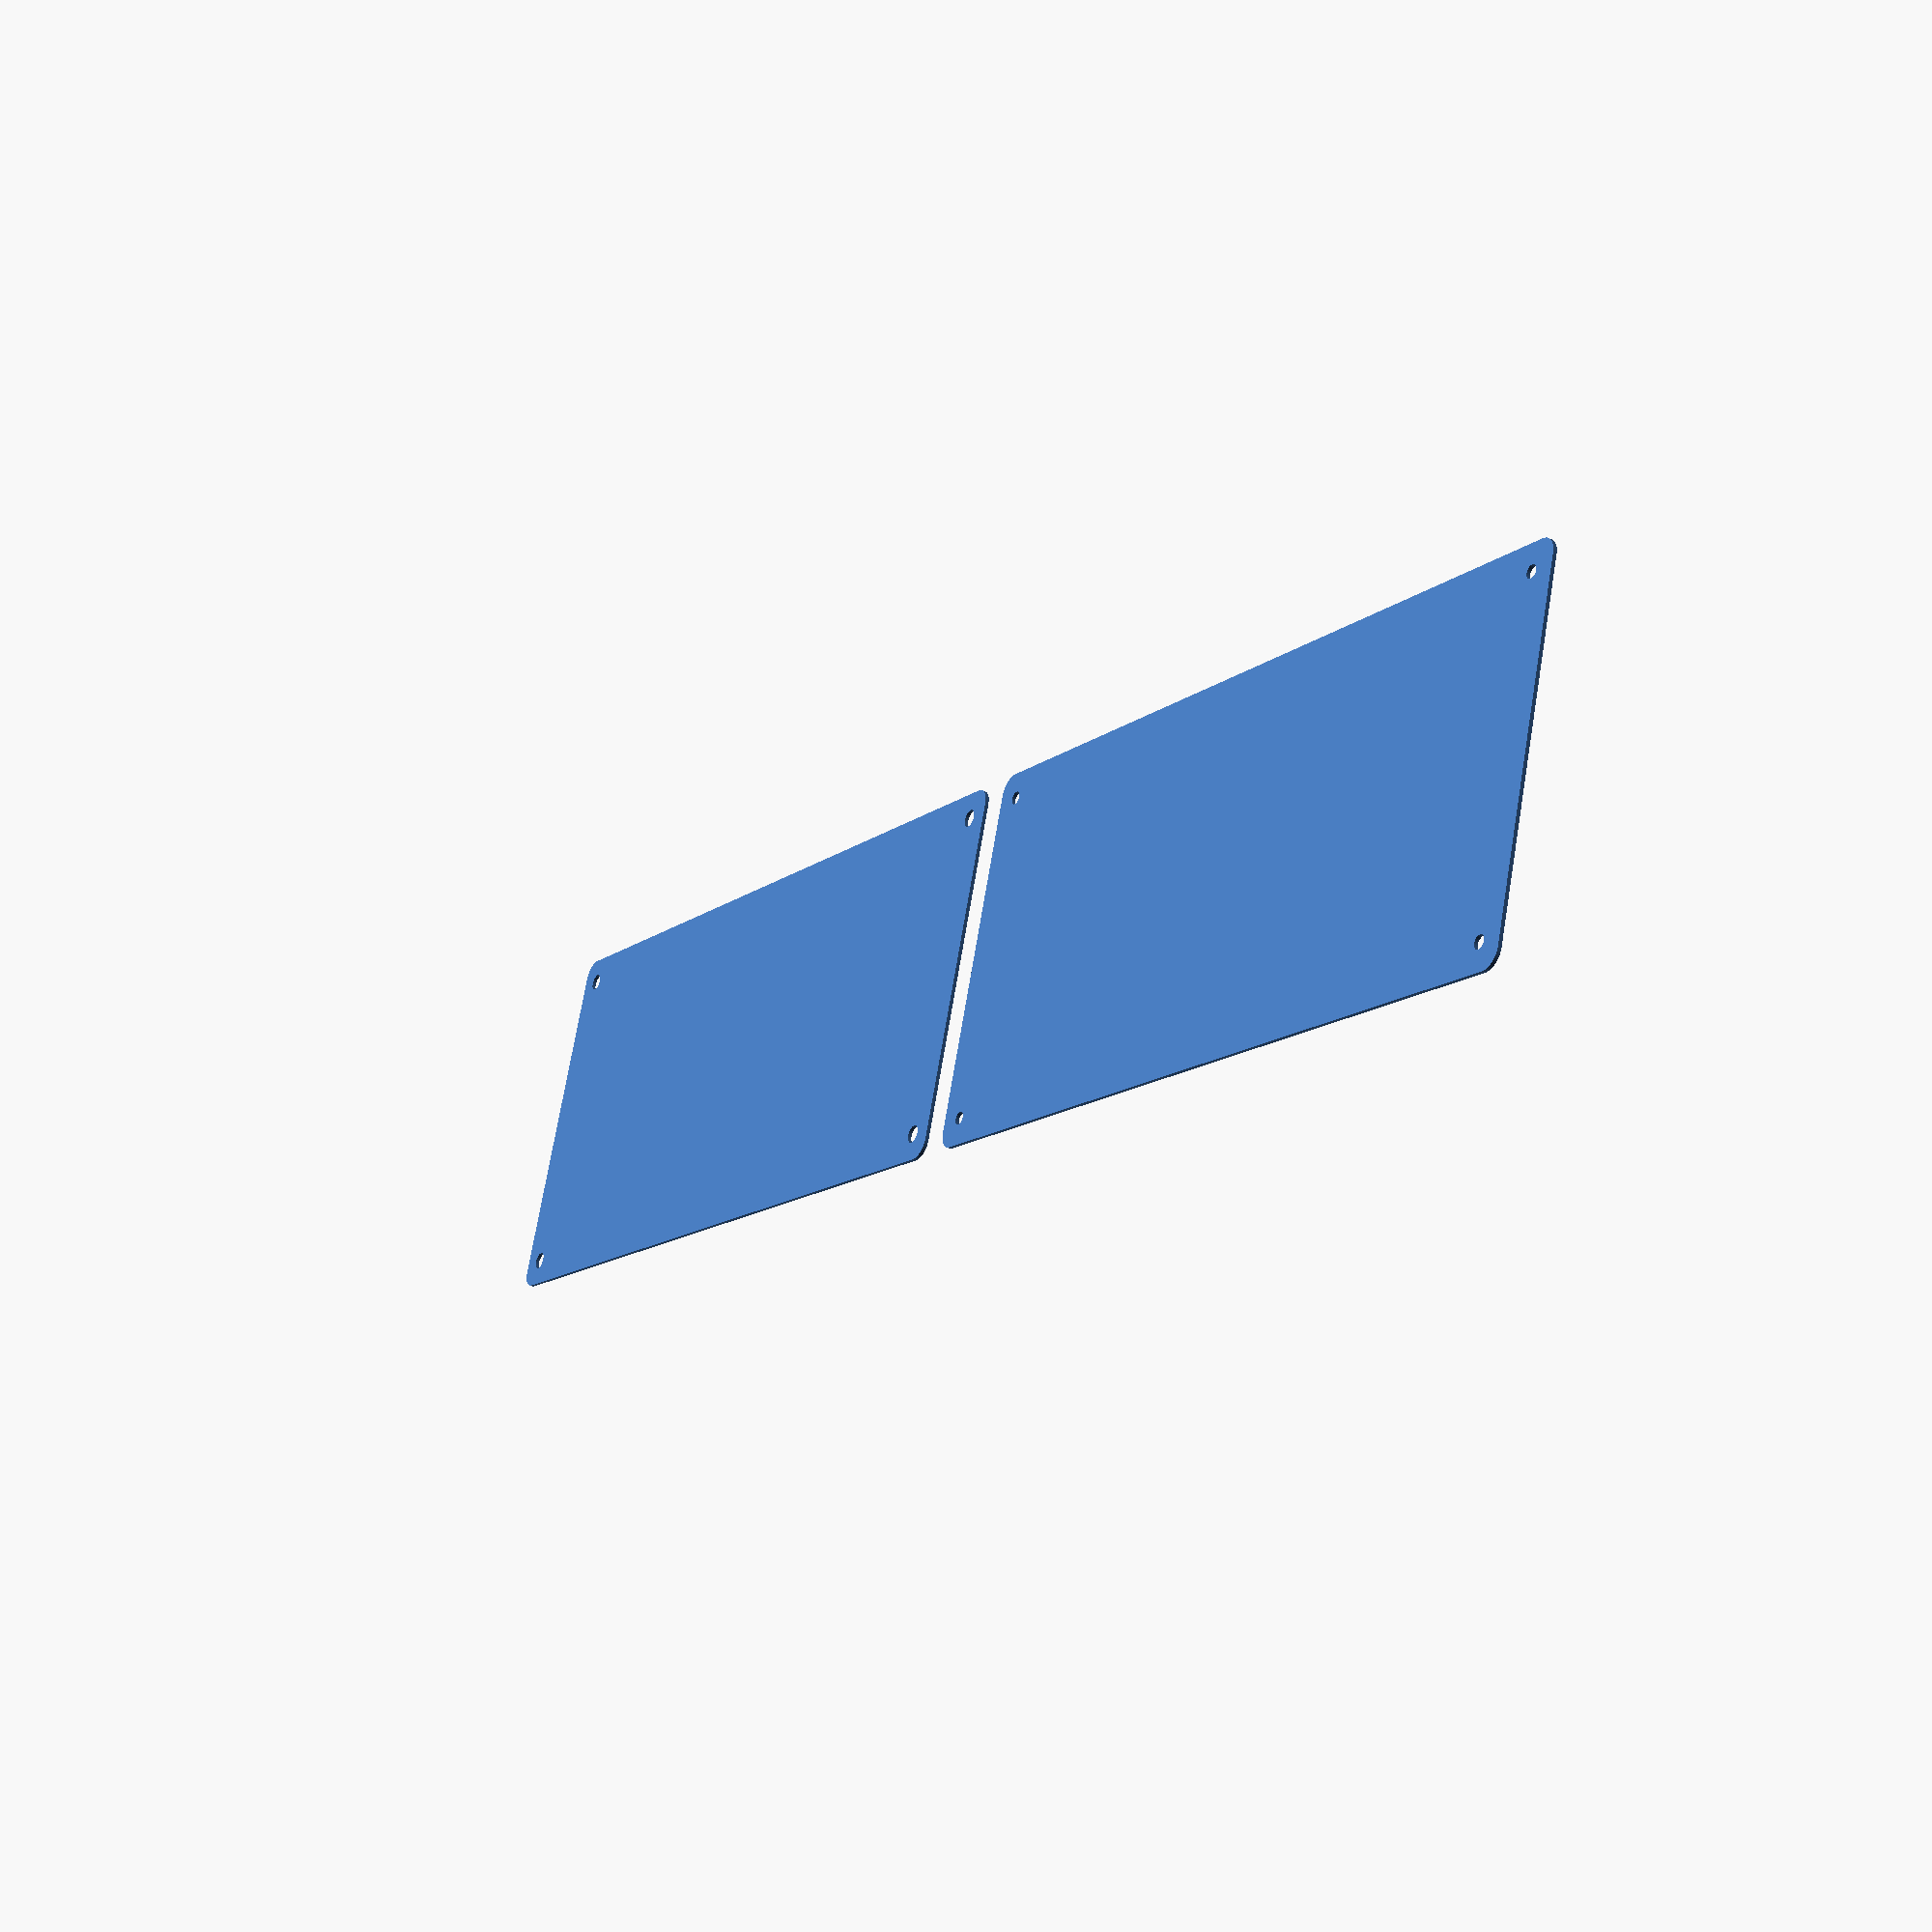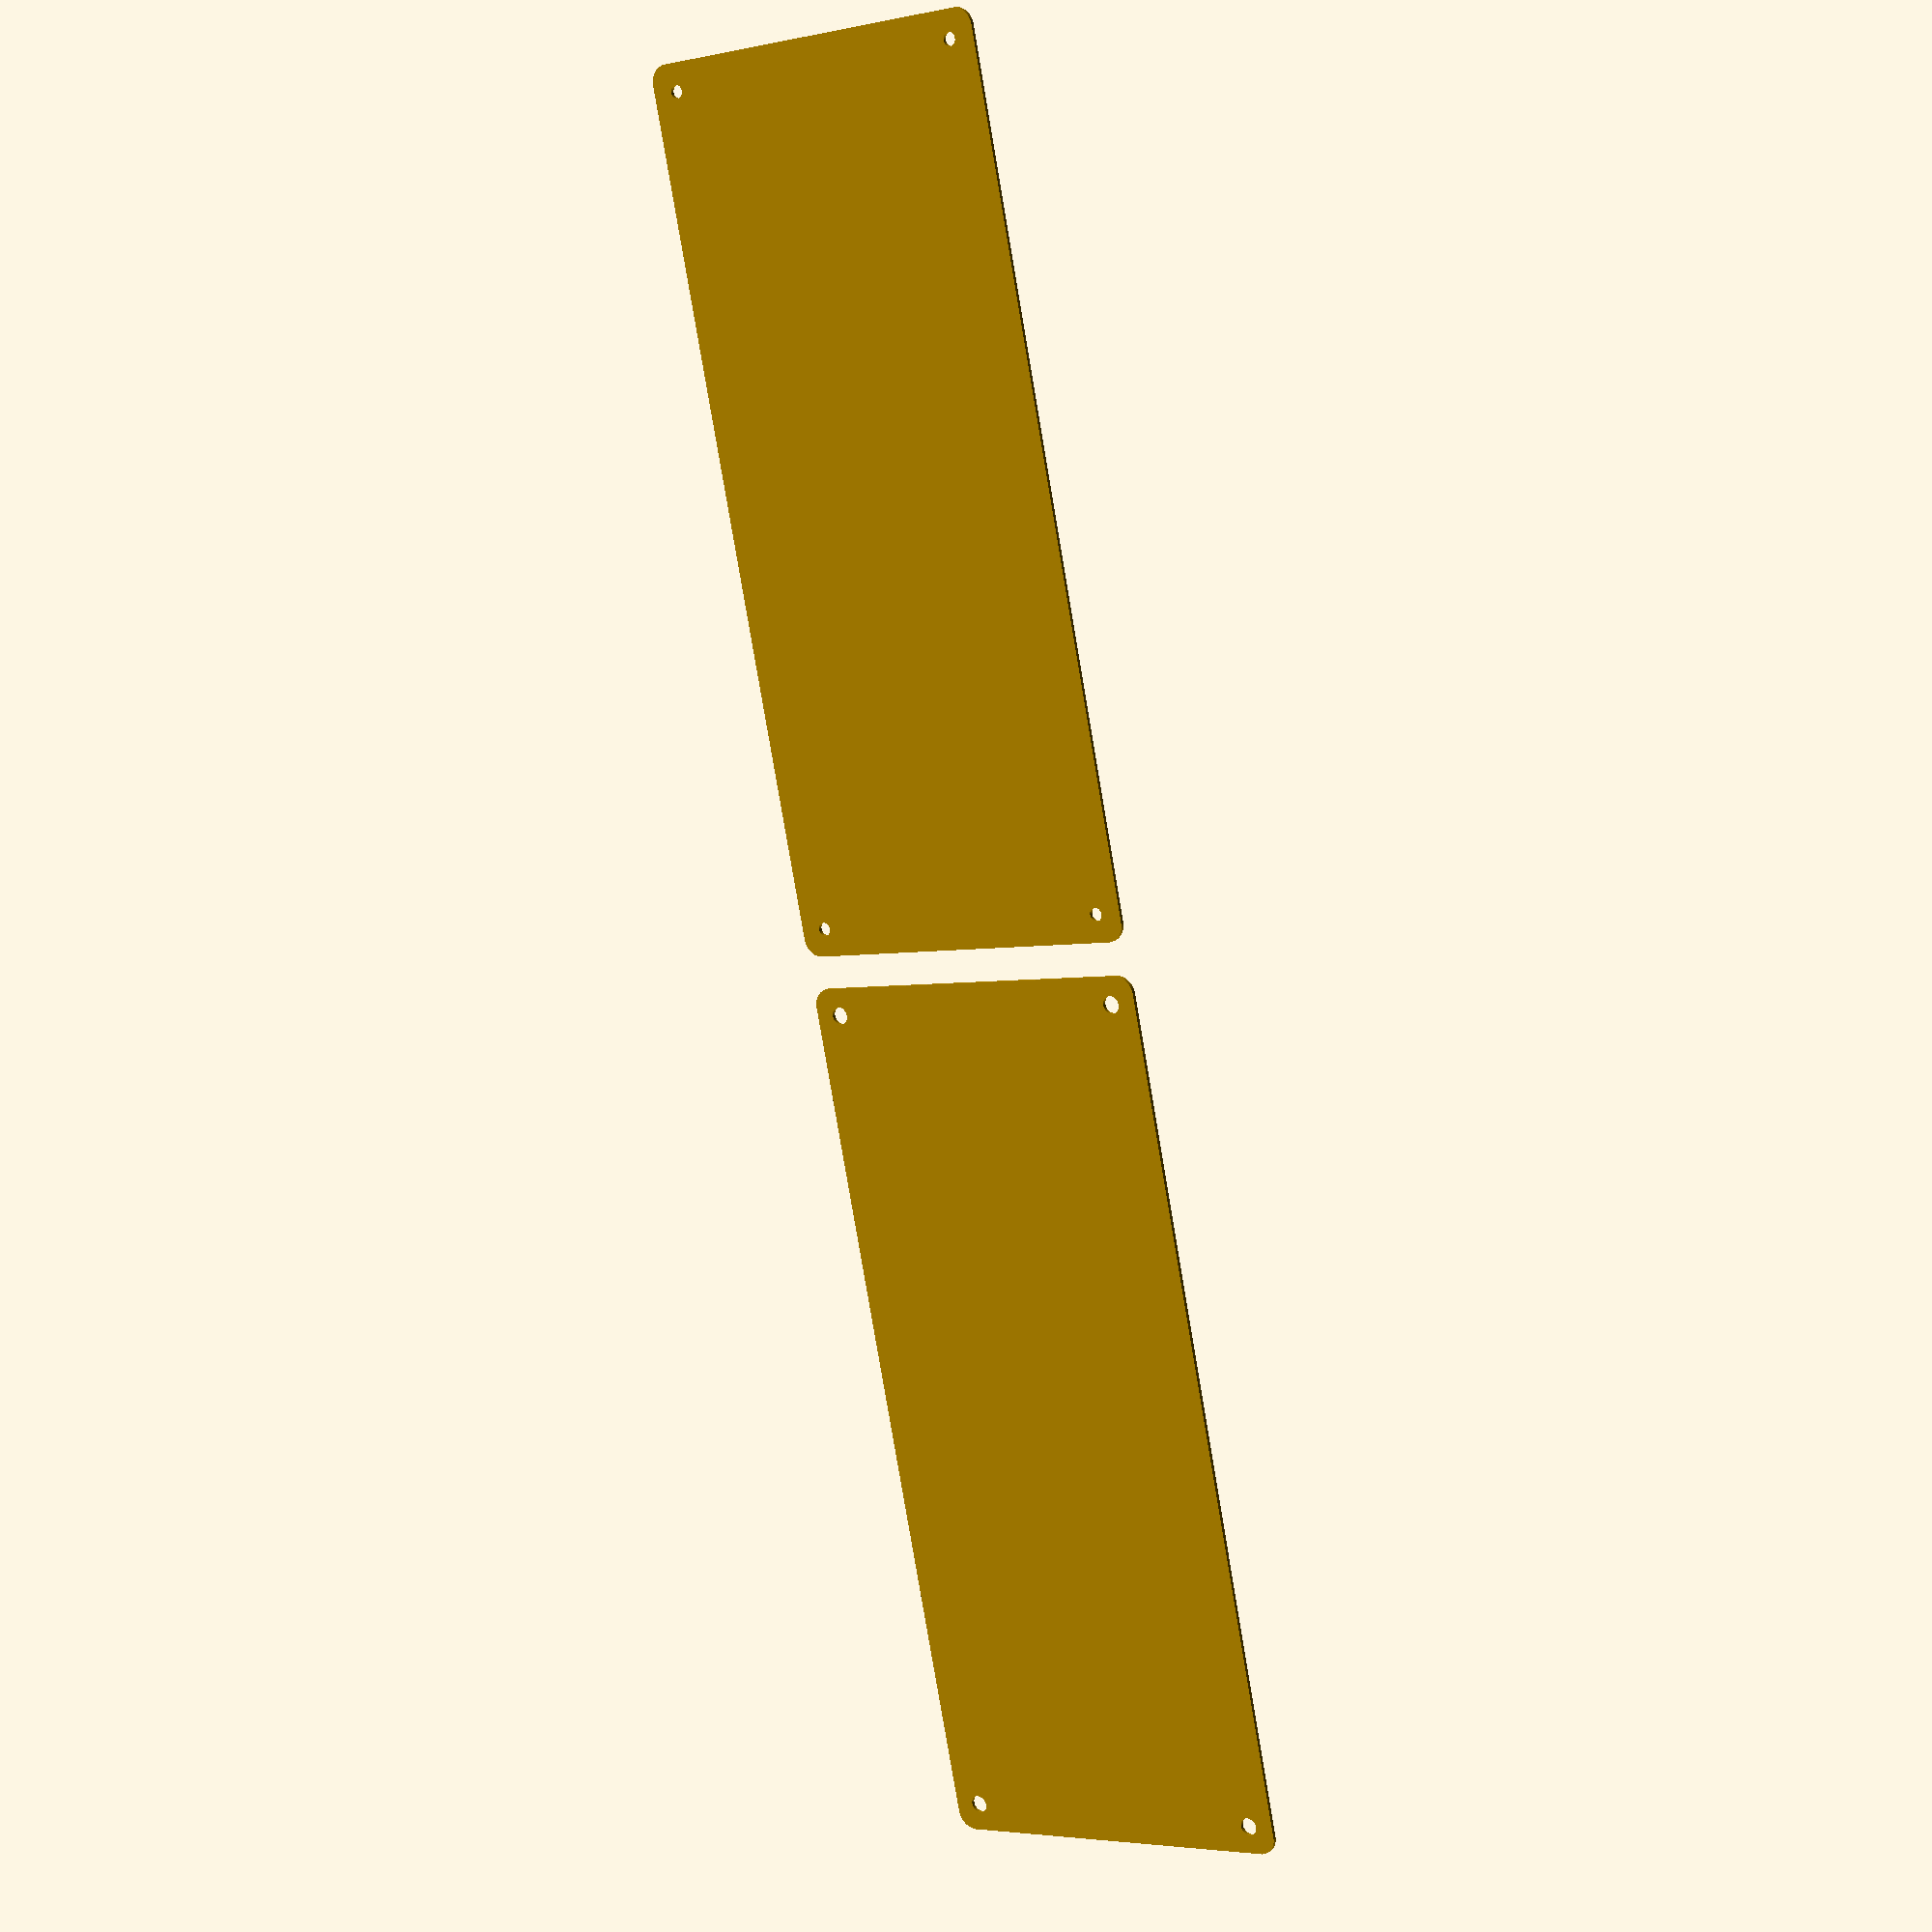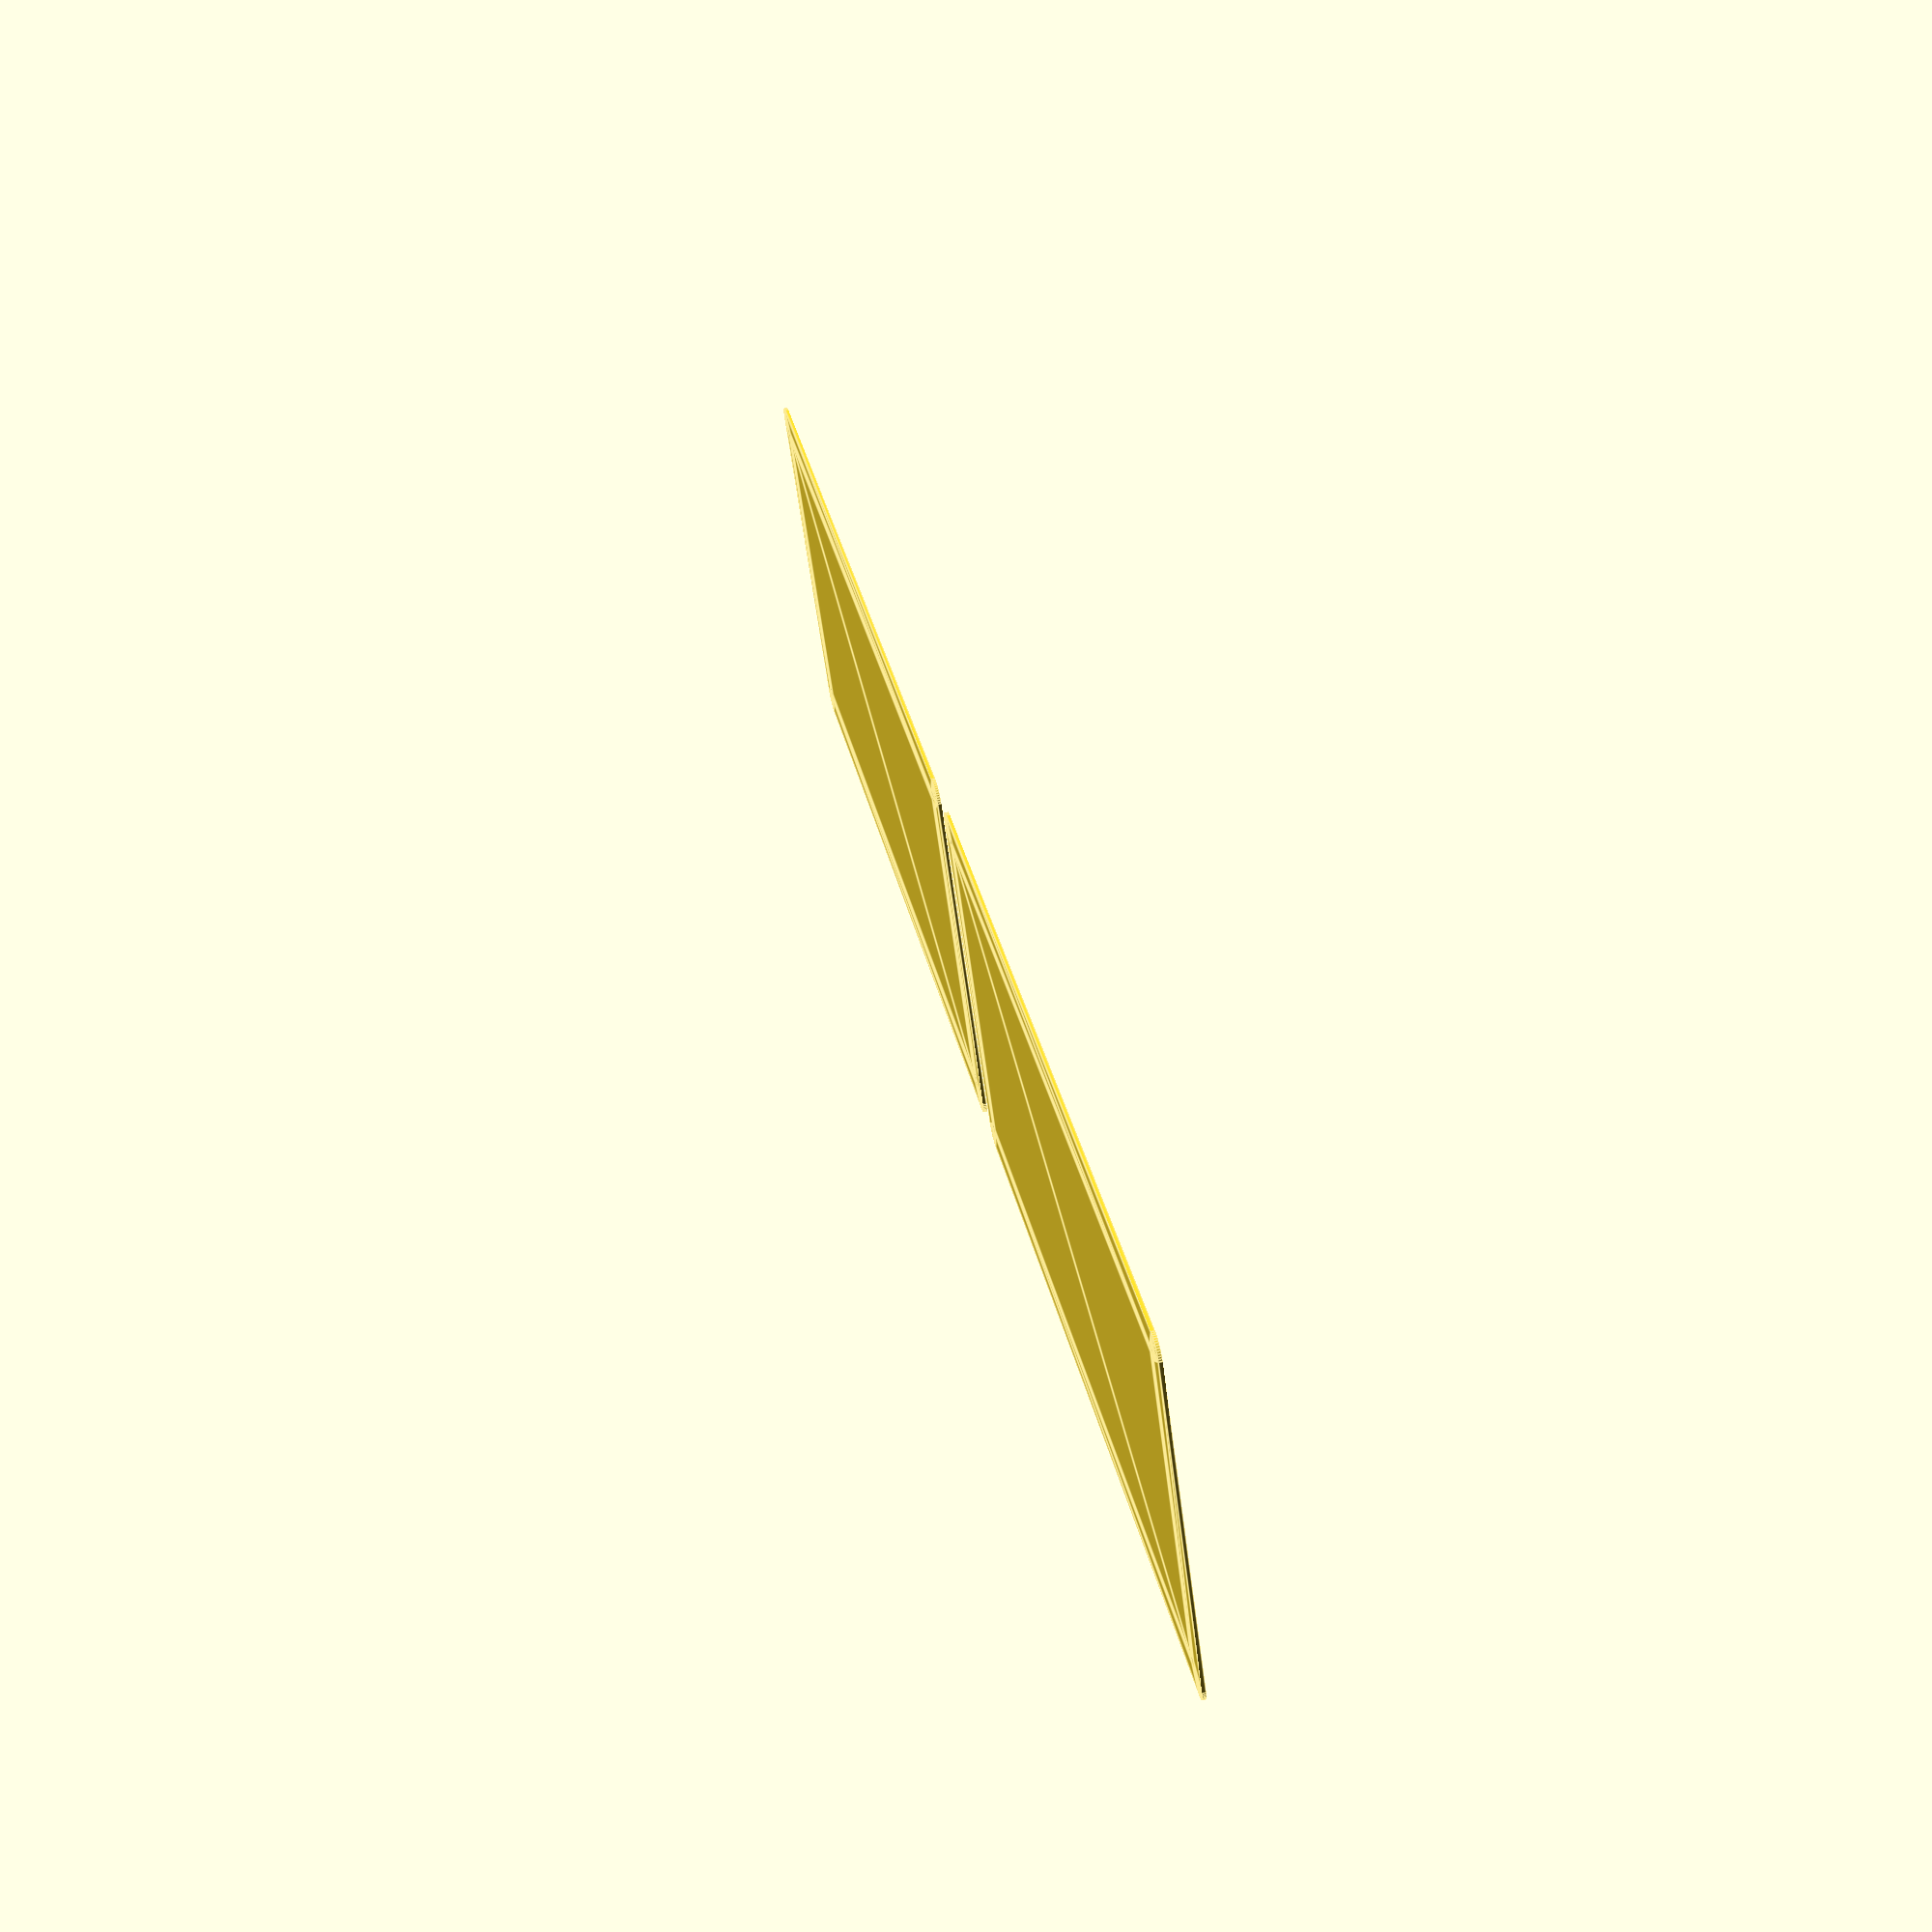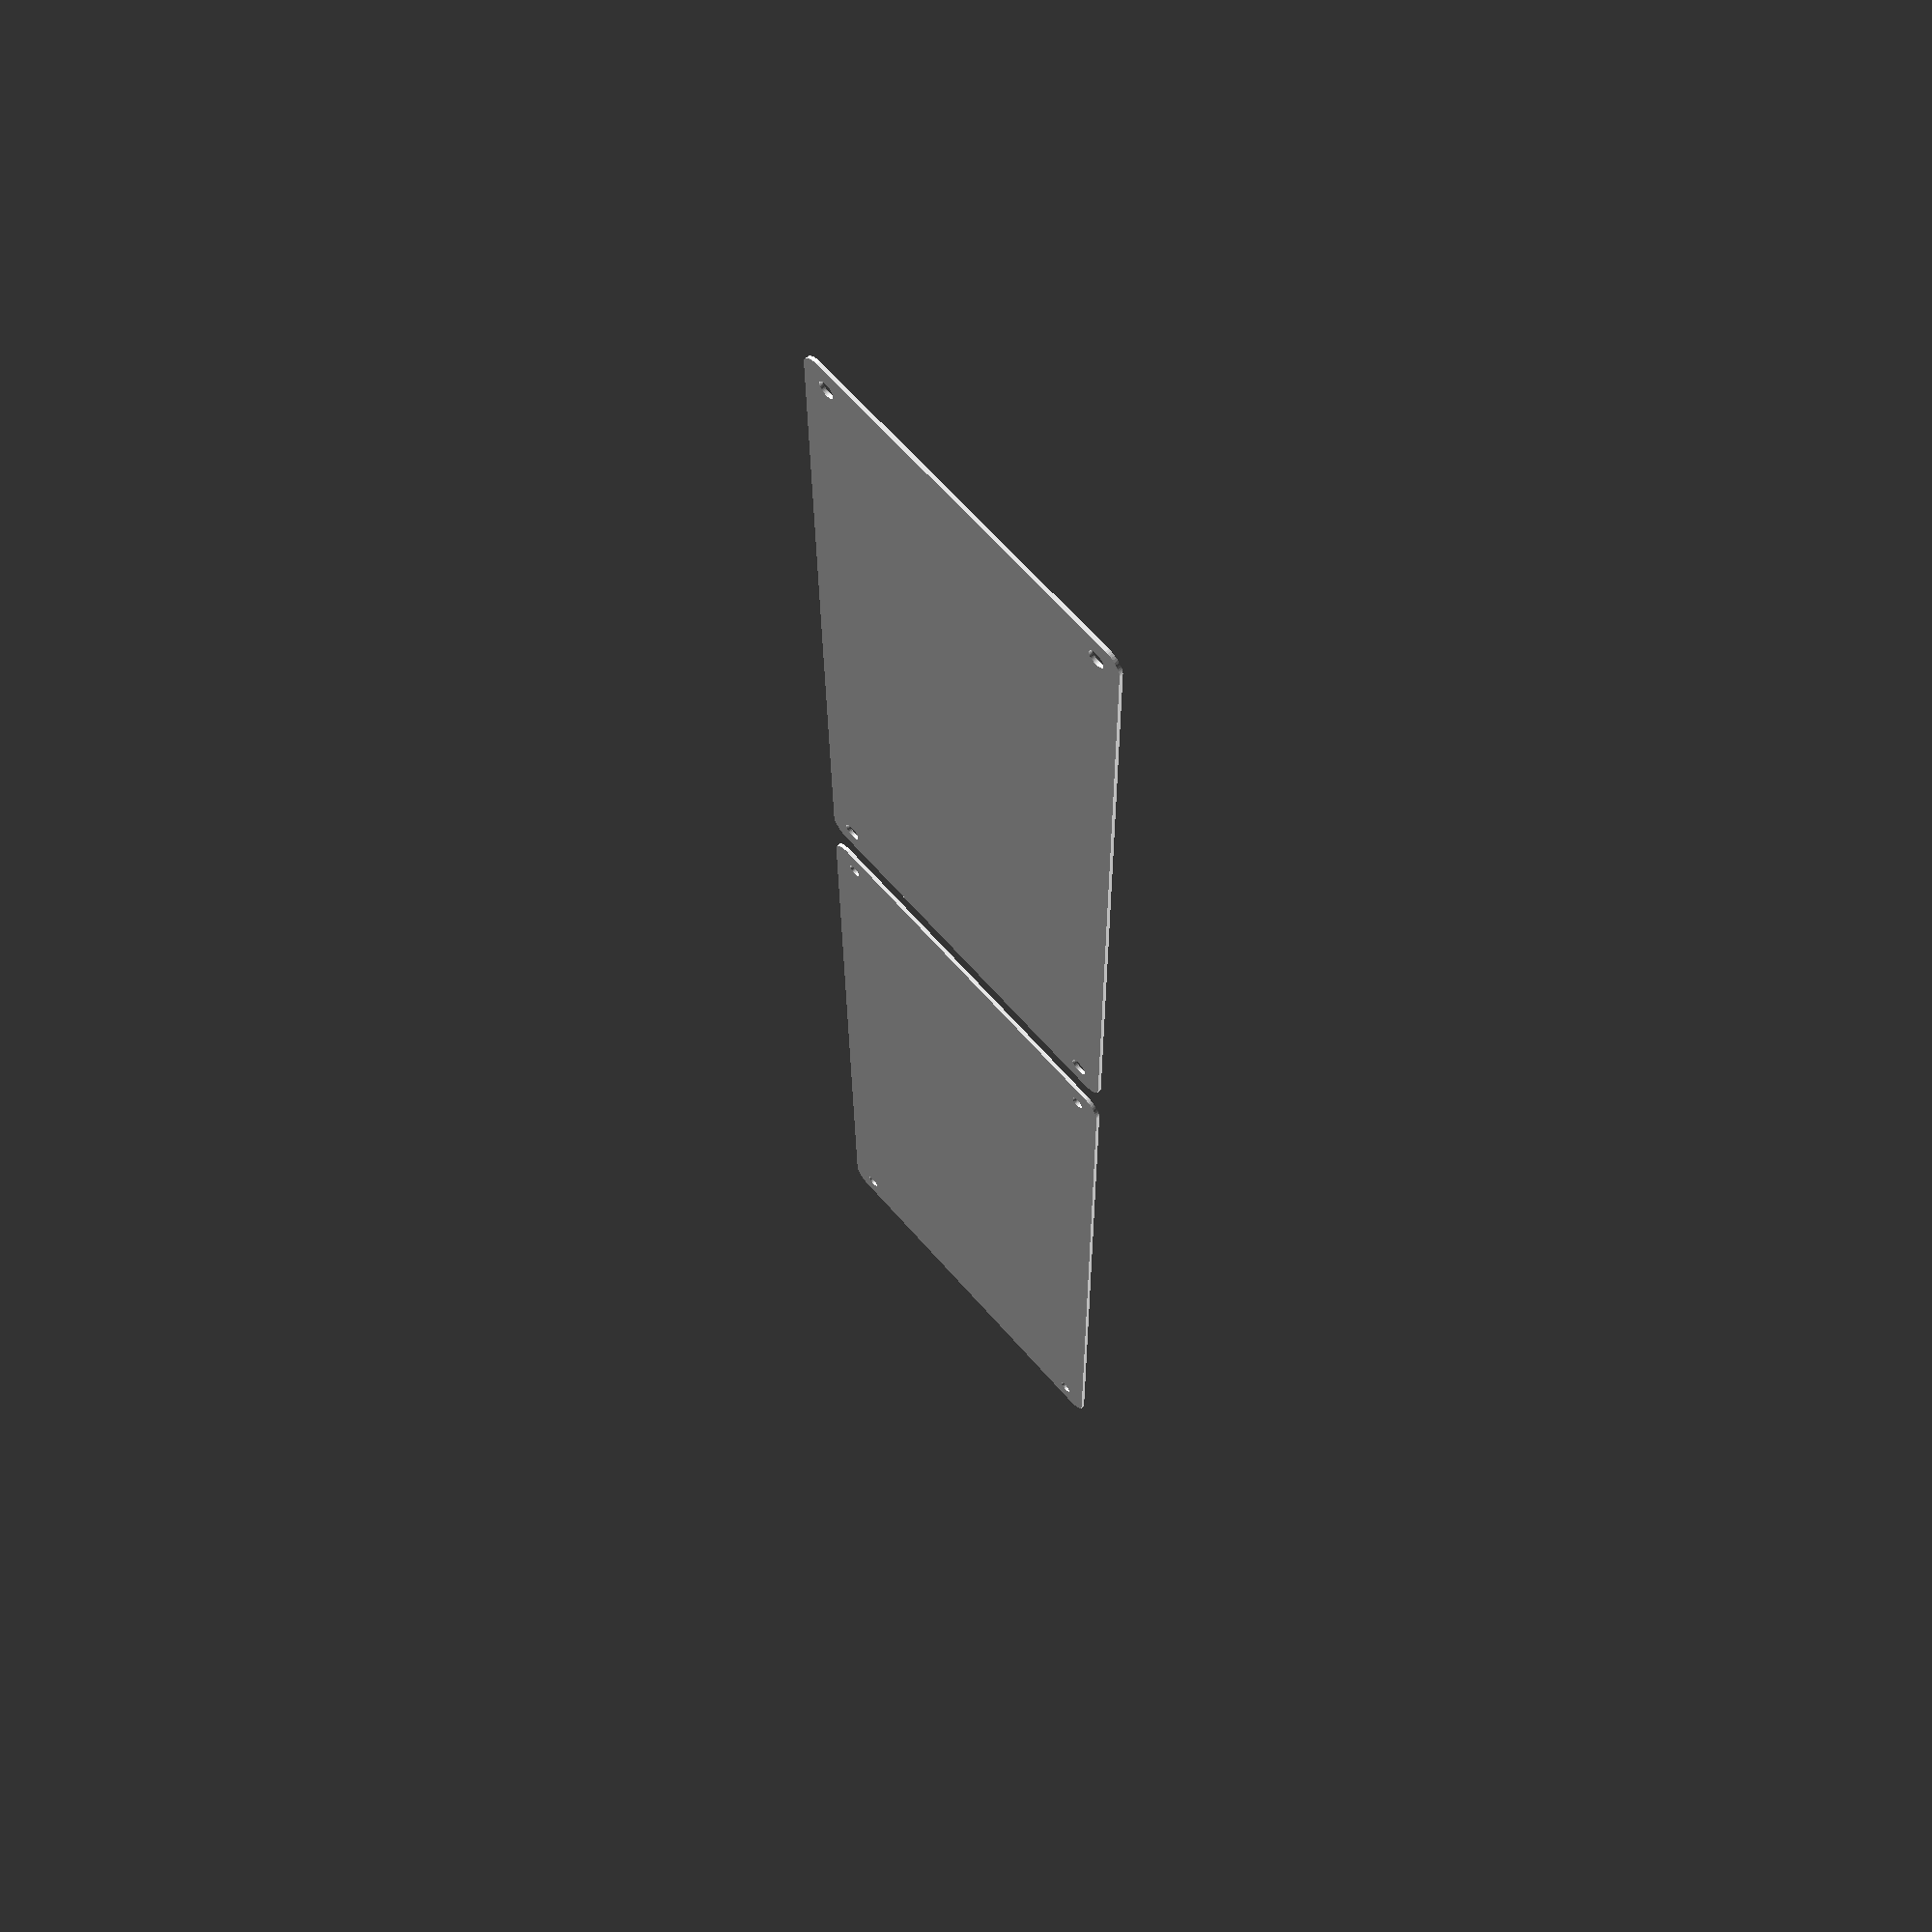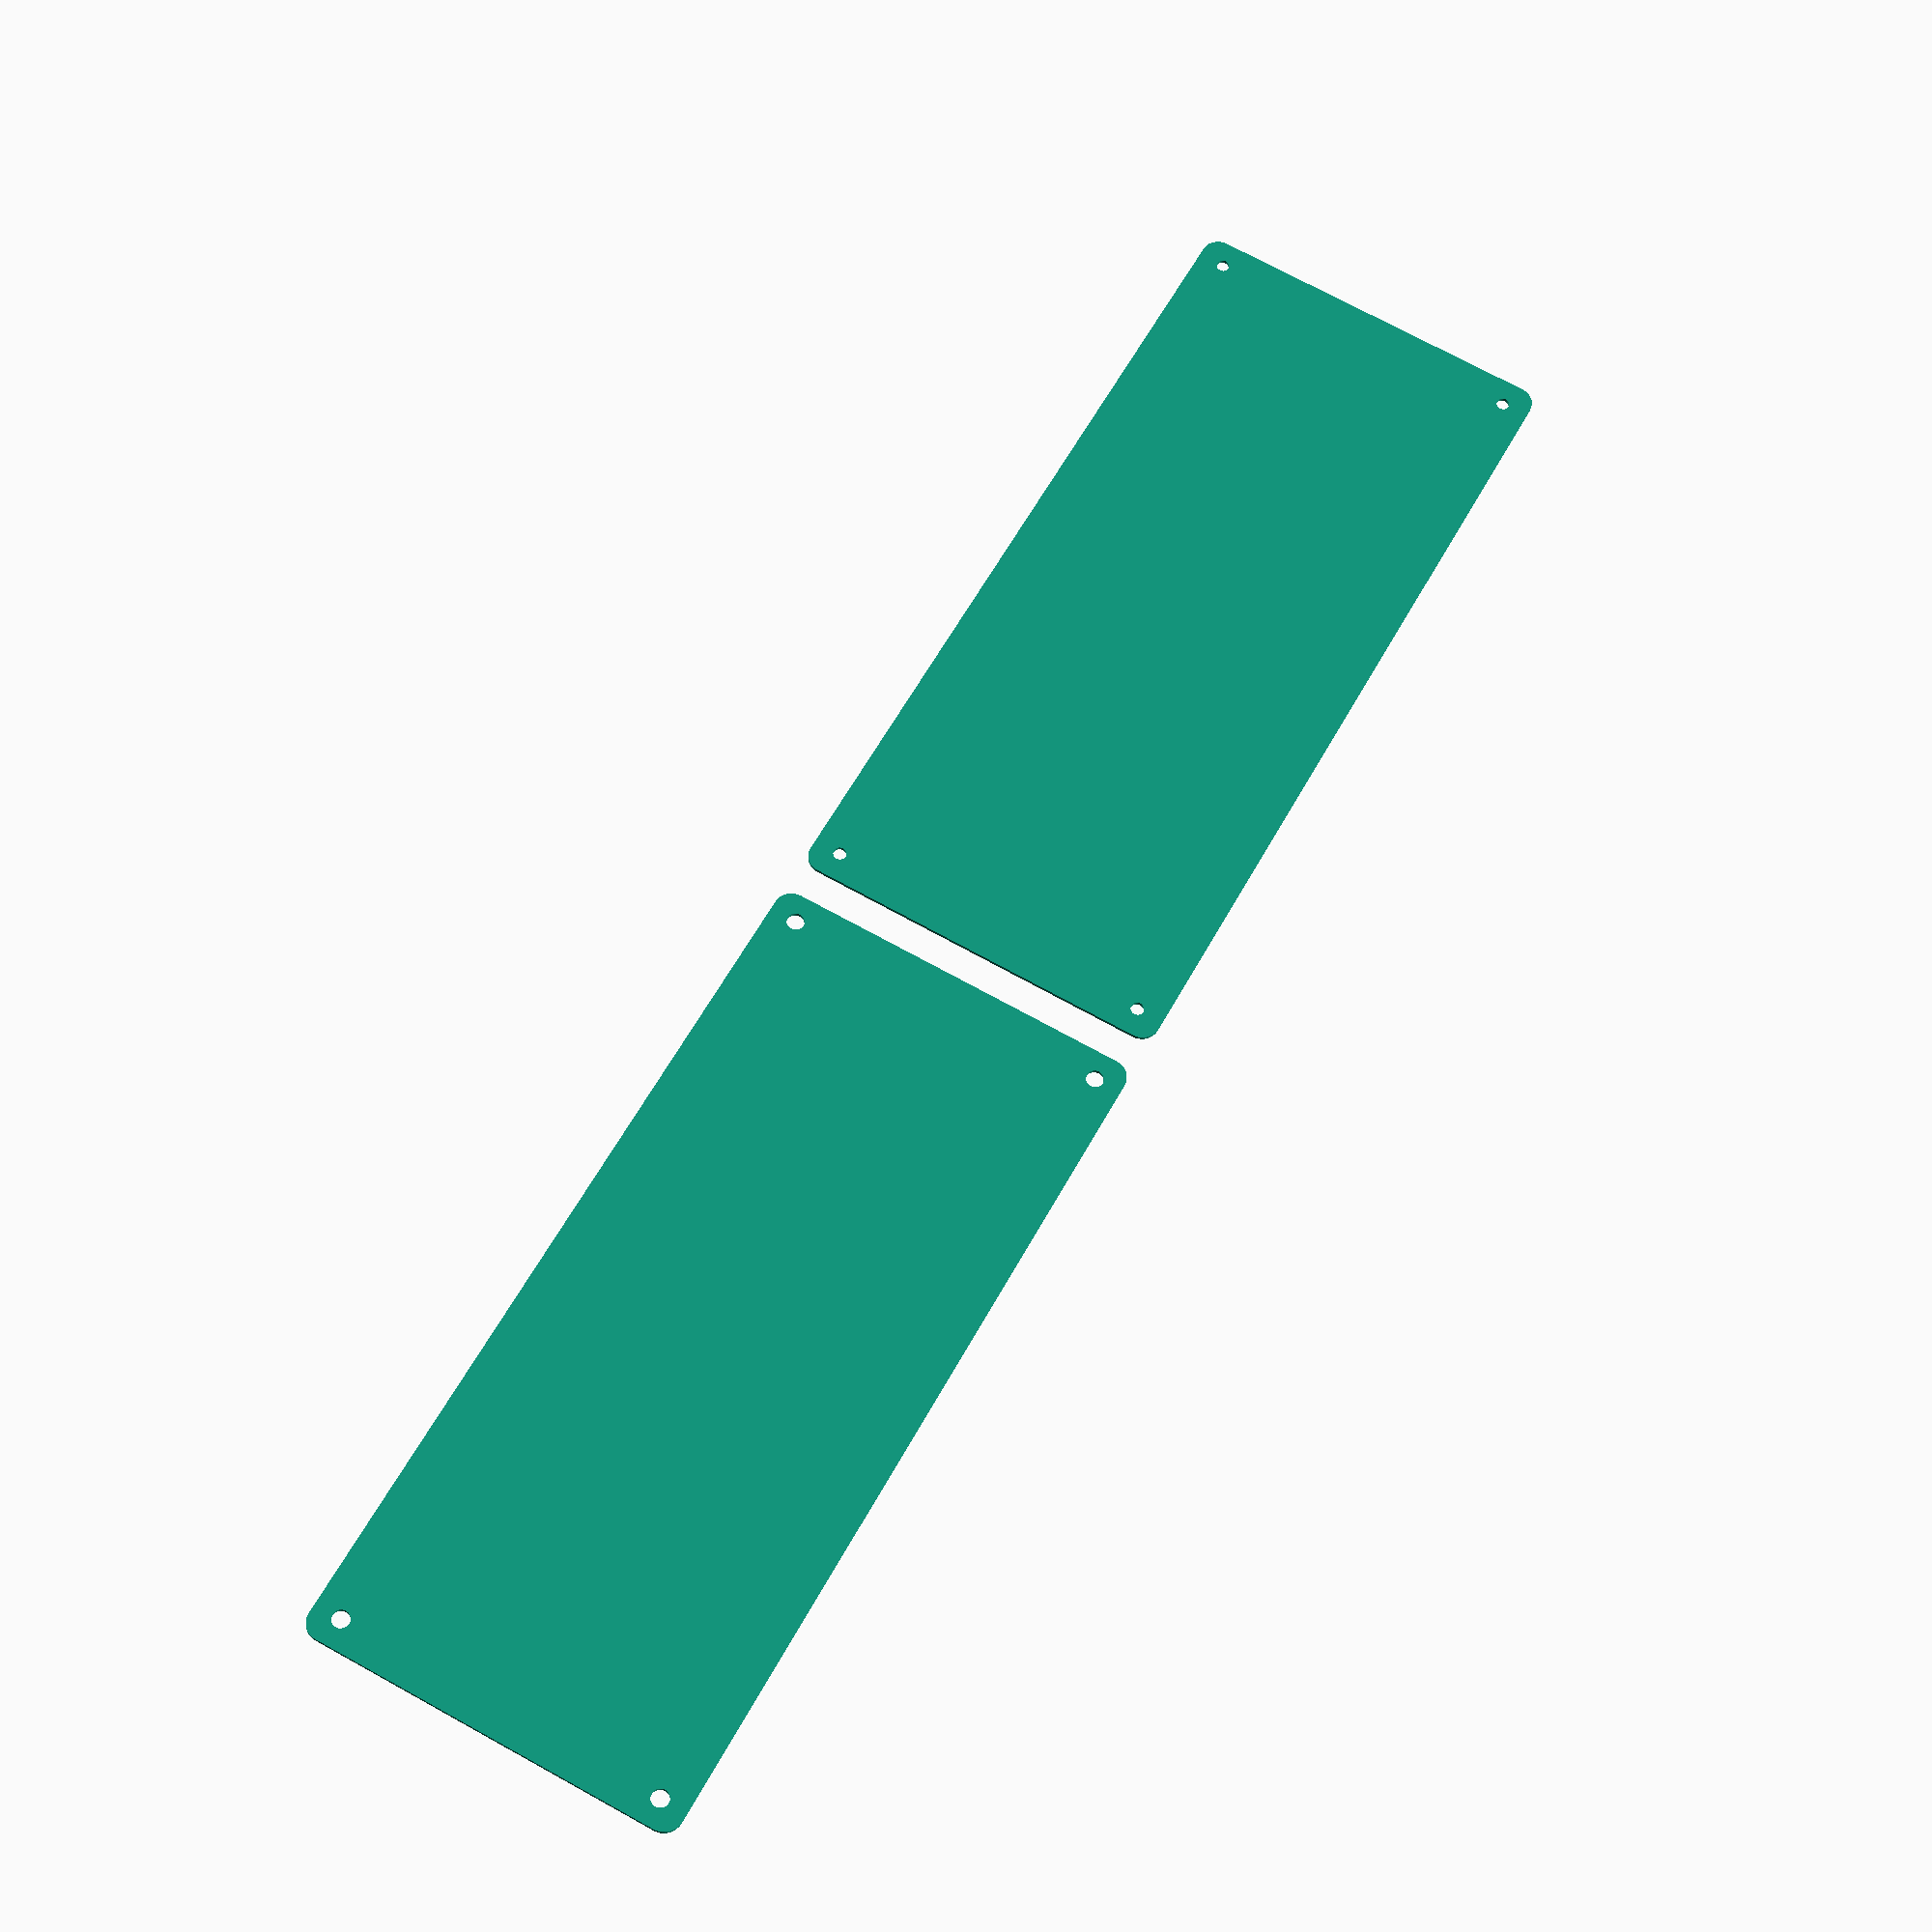
<openscad>
$fn = 50;


union() {
	translate(v = [0, 0, 0]) {
		projection() {
			intersection() {
				translate(v = [-500, -500, -3.0000000000]) {
					cube(size = [1000, 1000, 0.1000000000]);
				}
				difference() {
					union() {
						hull() {
							translate(v = [-47.5000000000, 115.0000000000, 0]) {
								cylinder(h = 9, r = 5);
							}
							translate(v = [47.5000000000, 115.0000000000, 0]) {
								cylinder(h = 9, r = 5);
							}
							translate(v = [-47.5000000000, -115.0000000000, 0]) {
								cylinder(h = 9, r = 5);
							}
							translate(v = [47.5000000000, -115.0000000000, 0]) {
								cylinder(h = 9, r = 5);
							}
						}
					}
					union() {
						translate(v = [-45.0000000000, -112.5000000000, 2]) {
							rotate(a = [0, 0, 0]) {
								difference() {
									union() {
										translate(v = [0, 0, -1.7000000000]) {
											cylinder(h = 1.7000000000, r1 = 1.5000000000, r2 = 2.4000000000);
										}
										cylinder(h = 50, r = 2.4000000000);
										translate(v = [0, 0, -6.0000000000]) {
											cylinder(h = 6, r = 1.5000000000);
										}
										translate(v = [0, 0, -6.0000000000]) {
											cylinder(h = 6, r = 1.8000000000);
										}
										translate(v = [0, 0, -6.0000000000]) {
											cylinder(h = 6, r = 1.5000000000);
										}
									}
									union();
								}
							}
						}
						translate(v = [45.0000000000, -112.5000000000, 2]) {
							rotate(a = [0, 0, 0]) {
								difference() {
									union() {
										translate(v = [0, 0, -1.7000000000]) {
											cylinder(h = 1.7000000000, r1 = 1.5000000000, r2 = 2.4000000000);
										}
										cylinder(h = 50, r = 2.4000000000);
										translate(v = [0, 0, -6.0000000000]) {
											cylinder(h = 6, r = 1.5000000000);
										}
										translate(v = [0, 0, -6.0000000000]) {
											cylinder(h = 6, r = 1.8000000000);
										}
										translate(v = [0, 0, -6.0000000000]) {
											cylinder(h = 6, r = 1.5000000000);
										}
									}
									union();
								}
							}
						}
						translate(v = [-45.0000000000, 112.5000000000, 2]) {
							rotate(a = [0, 0, 0]) {
								difference() {
									union() {
										translate(v = [0, 0, -1.7000000000]) {
											cylinder(h = 1.7000000000, r1 = 1.5000000000, r2 = 2.4000000000);
										}
										cylinder(h = 50, r = 2.4000000000);
										translate(v = [0, 0, -6.0000000000]) {
											cylinder(h = 6, r = 1.5000000000);
										}
										translate(v = [0, 0, -6.0000000000]) {
											cylinder(h = 6, r = 1.8000000000);
										}
										translate(v = [0, 0, -6.0000000000]) {
											cylinder(h = 6, r = 1.5000000000);
										}
									}
									union();
								}
							}
						}
						translate(v = [45.0000000000, 112.5000000000, 2]) {
							rotate(a = [0, 0, 0]) {
								difference() {
									union() {
										translate(v = [0, 0, -1.7000000000]) {
											cylinder(h = 1.7000000000, r1 = 1.5000000000, r2 = 2.4000000000);
										}
										cylinder(h = 50, r = 2.4000000000);
										translate(v = [0, 0, -6.0000000000]) {
											cylinder(h = 6, r = 1.5000000000);
										}
										translate(v = [0, 0, -6.0000000000]) {
											cylinder(h = 6, r = 1.8000000000);
										}
										translate(v = [0, 0, -6.0000000000]) {
											cylinder(h = 6, r = 1.5000000000);
										}
									}
									union();
								}
							}
						}
						translate(v = [0, 0, 3]) {
							hull() {
								union() {
									translate(v = [-47.0000000000, 114.5000000000, 4]) {
										cylinder(h = 21, r = 4);
									}
									translate(v = [-47.0000000000, 114.5000000000, 4]) {
										sphere(r = 4);
									}
									translate(v = [-47.0000000000, 114.5000000000, 25]) {
										sphere(r = 4);
									}
								}
								union() {
									translate(v = [47.0000000000, 114.5000000000, 4]) {
										cylinder(h = 21, r = 4);
									}
									translate(v = [47.0000000000, 114.5000000000, 4]) {
										sphere(r = 4);
									}
									translate(v = [47.0000000000, 114.5000000000, 25]) {
										sphere(r = 4);
									}
								}
								union() {
									translate(v = [-47.0000000000, -114.5000000000, 4]) {
										cylinder(h = 21, r = 4);
									}
									translate(v = [-47.0000000000, -114.5000000000, 4]) {
										sphere(r = 4);
									}
									translate(v = [-47.0000000000, -114.5000000000, 25]) {
										sphere(r = 4);
									}
								}
								union() {
									translate(v = [47.0000000000, -114.5000000000, 4]) {
										cylinder(h = 21, r = 4);
									}
									translate(v = [47.0000000000, -114.5000000000, 4]) {
										sphere(r = 4);
									}
									translate(v = [47.0000000000, -114.5000000000, 25]) {
										sphere(r = 4);
									}
								}
							}
						}
					}
				}
			}
		}
	}
	translate(v = [0, 249, 0]) {
		projection() {
			intersection() {
				translate(v = [-500, -500, 0.0000000000]) {
					cube(size = [1000, 1000, 0.1000000000]);
				}
				difference() {
					union() {
						hull() {
							translate(v = [-47.5000000000, 115.0000000000, 0]) {
								cylinder(h = 9, r = 5);
							}
							translate(v = [47.5000000000, 115.0000000000, 0]) {
								cylinder(h = 9, r = 5);
							}
							translate(v = [-47.5000000000, -115.0000000000, 0]) {
								cylinder(h = 9, r = 5);
							}
							translate(v = [47.5000000000, -115.0000000000, 0]) {
								cylinder(h = 9, r = 5);
							}
						}
					}
					union() {
						translate(v = [-45.0000000000, -112.5000000000, 2]) {
							rotate(a = [0, 0, 0]) {
								difference() {
									union() {
										translate(v = [0, 0, -1.7000000000]) {
											cylinder(h = 1.7000000000, r1 = 1.5000000000, r2 = 2.4000000000);
										}
										cylinder(h = 50, r = 2.4000000000);
										translate(v = [0, 0, -6.0000000000]) {
											cylinder(h = 6, r = 1.5000000000);
										}
										translate(v = [0, 0, -6.0000000000]) {
											cylinder(h = 6, r = 1.8000000000);
										}
										translate(v = [0, 0, -6.0000000000]) {
											cylinder(h = 6, r = 1.5000000000);
										}
									}
									union();
								}
							}
						}
						translate(v = [45.0000000000, -112.5000000000, 2]) {
							rotate(a = [0, 0, 0]) {
								difference() {
									union() {
										translate(v = [0, 0, -1.7000000000]) {
											cylinder(h = 1.7000000000, r1 = 1.5000000000, r2 = 2.4000000000);
										}
										cylinder(h = 50, r = 2.4000000000);
										translate(v = [0, 0, -6.0000000000]) {
											cylinder(h = 6, r = 1.5000000000);
										}
										translate(v = [0, 0, -6.0000000000]) {
											cylinder(h = 6, r = 1.8000000000);
										}
										translate(v = [0, 0, -6.0000000000]) {
											cylinder(h = 6, r = 1.5000000000);
										}
									}
									union();
								}
							}
						}
						translate(v = [-45.0000000000, 112.5000000000, 2]) {
							rotate(a = [0, 0, 0]) {
								difference() {
									union() {
										translate(v = [0, 0, -1.7000000000]) {
											cylinder(h = 1.7000000000, r1 = 1.5000000000, r2 = 2.4000000000);
										}
										cylinder(h = 50, r = 2.4000000000);
										translate(v = [0, 0, -6.0000000000]) {
											cylinder(h = 6, r = 1.5000000000);
										}
										translate(v = [0, 0, -6.0000000000]) {
											cylinder(h = 6, r = 1.8000000000);
										}
										translate(v = [0, 0, -6.0000000000]) {
											cylinder(h = 6, r = 1.5000000000);
										}
									}
									union();
								}
							}
						}
						translate(v = [45.0000000000, 112.5000000000, 2]) {
							rotate(a = [0, 0, 0]) {
								difference() {
									union() {
										translate(v = [0, 0, -1.7000000000]) {
											cylinder(h = 1.7000000000, r1 = 1.5000000000, r2 = 2.4000000000);
										}
										cylinder(h = 50, r = 2.4000000000);
										translate(v = [0, 0, -6.0000000000]) {
											cylinder(h = 6, r = 1.5000000000);
										}
										translate(v = [0, 0, -6.0000000000]) {
											cylinder(h = 6, r = 1.8000000000);
										}
										translate(v = [0, 0, -6.0000000000]) {
											cylinder(h = 6, r = 1.5000000000);
										}
									}
									union();
								}
							}
						}
						translate(v = [0, 0, 3]) {
							hull() {
								union() {
									translate(v = [-47.0000000000, 114.5000000000, 4]) {
										cylinder(h = 21, r = 4);
									}
									translate(v = [-47.0000000000, 114.5000000000, 4]) {
										sphere(r = 4);
									}
									translate(v = [-47.0000000000, 114.5000000000, 25]) {
										sphere(r = 4);
									}
								}
								union() {
									translate(v = [47.0000000000, 114.5000000000, 4]) {
										cylinder(h = 21, r = 4);
									}
									translate(v = [47.0000000000, 114.5000000000, 4]) {
										sphere(r = 4);
									}
									translate(v = [47.0000000000, 114.5000000000, 25]) {
										sphere(r = 4);
									}
								}
								union() {
									translate(v = [-47.0000000000, -114.5000000000, 4]) {
										cylinder(h = 21, r = 4);
									}
									translate(v = [-47.0000000000, -114.5000000000, 4]) {
										sphere(r = 4);
									}
									translate(v = [-47.0000000000, -114.5000000000, 25]) {
										sphere(r = 4);
									}
								}
								union() {
									translate(v = [47.0000000000, -114.5000000000, 4]) {
										cylinder(h = 21, r = 4);
									}
									translate(v = [47.0000000000, -114.5000000000, 4]) {
										sphere(r = 4);
									}
									translate(v = [47.0000000000, -114.5000000000, 25]) {
										sphere(r = 4);
									}
								}
							}
						}
					}
				}
			}
		}
	}
	translate(v = [0, 498, 0]) {
		projection() {
			intersection() {
				translate(v = [-500, -500, 3.0000000000]) {
					cube(size = [1000, 1000, 0.1000000000]);
				}
				difference() {
					union() {
						hull() {
							translate(v = [-47.5000000000, 115.0000000000, 0]) {
								cylinder(h = 9, r = 5);
							}
							translate(v = [47.5000000000, 115.0000000000, 0]) {
								cylinder(h = 9, r = 5);
							}
							translate(v = [-47.5000000000, -115.0000000000, 0]) {
								cylinder(h = 9, r = 5);
							}
							translate(v = [47.5000000000, -115.0000000000, 0]) {
								cylinder(h = 9, r = 5);
							}
						}
					}
					union() {
						translate(v = [-45.0000000000, -112.5000000000, 2]) {
							rotate(a = [0, 0, 0]) {
								difference() {
									union() {
										translate(v = [0, 0, -1.7000000000]) {
											cylinder(h = 1.7000000000, r1 = 1.5000000000, r2 = 2.4000000000);
										}
										cylinder(h = 50, r = 2.4000000000);
										translate(v = [0, 0, -6.0000000000]) {
											cylinder(h = 6, r = 1.5000000000);
										}
										translate(v = [0, 0, -6.0000000000]) {
											cylinder(h = 6, r = 1.8000000000);
										}
										translate(v = [0, 0, -6.0000000000]) {
											cylinder(h = 6, r = 1.5000000000);
										}
									}
									union();
								}
							}
						}
						translate(v = [45.0000000000, -112.5000000000, 2]) {
							rotate(a = [0, 0, 0]) {
								difference() {
									union() {
										translate(v = [0, 0, -1.7000000000]) {
											cylinder(h = 1.7000000000, r1 = 1.5000000000, r2 = 2.4000000000);
										}
										cylinder(h = 50, r = 2.4000000000);
										translate(v = [0, 0, -6.0000000000]) {
											cylinder(h = 6, r = 1.5000000000);
										}
										translate(v = [0, 0, -6.0000000000]) {
											cylinder(h = 6, r = 1.8000000000);
										}
										translate(v = [0, 0, -6.0000000000]) {
											cylinder(h = 6, r = 1.5000000000);
										}
									}
									union();
								}
							}
						}
						translate(v = [-45.0000000000, 112.5000000000, 2]) {
							rotate(a = [0, 0, 0]) {
								difference() {
									union() {
										translate(v = [0, 0, -1.7000000000]) {
											cylinder(h = 1.7000000000, r1 = 1.5000000000, r2 = 2.4000000000);
										}
										cylinder(h = 50, r = 2.4000000000);
										translate(v = [0, 0, -6.0000000000]) {
											cylinder(h = 6, r = 1.5000000000);
										}
										translate(v = [0, 0, -6.0000000000]) {
											cylinder(h = 6, r = 1.8000000000);
										}
										translate(v = [0, 0, -6.0000000000]) {
											cylinder(h = 6, r = 1.5000000000);
										}
									}
									union();
								}
							}
						}
						translate(v = [45.0000000000, 112.5000000000, 2]) {
							rotate(a = [0, 0, 0]) {
								difference() {
									union() {
										translate(v = [0, 0, -1.7000000000]) {
											cylinder(h = 1.7000000000, r1 = 1.5000000000, r2 = 2.4000000000);
										}
										cylinder(h = 50, r = 2.4000000000);
										translate(v = [0, 0, -6.0000000000]) {
											cylinder(h = 6, r = 1.5000000000);
										}
										translate(v = [0, 0, -6.0000000000]) {
											cylinder(h = 6, r = 1.8000000000);
										}
										translate(v = [0, 0, -6.0000000000]) {
											cylinder(h = 6, r = 1.5000000000);
										}
									}
									union();
								}
							}
						}
						translate(v = [0, 0, 3]) {
							hull() {
								union() {
									translate(v = [-47.0000000000, 114.5000000000, 4]) {
										cylinder(h = 21, r = 4);
									}
									translate(v = [-47.0000000000, 114.5000000000, 4]) {
										sphere(r = 4);
									}
									translate(v = [-47.0000000000, 114.5000000000, 25]) {
										sphere(r = 4);
									}
								}
								union() {
									translate(v = [47.0000000000, 114.5000000000, 4]) {
										cylinder(h = 21, r = 4);
									}
									translate(v = [47.0000000000, 114.5000000000, 4]) {
										sphere(r = 4);
									}
									translate(v = [47.0000000000, 114.5000000000, 25]) {
										sphere(r = 4);
									}
								}
								union() {
									translate(v = [-47.0000000000, -114.5000000000, 4]) {
										cylinder(h = 21, r = 4);
									}
									translate(v = [-47.0000000000, -114.5000000000, 4]) {
										sphere(r = 4);
									}
									translate(v = [-47.0000000000, -114.5000000000, 25]) {
										sphere(r = 4);
									}
								}
								union() {
									translate(v = [47.0000000000, -114.5000000000, 4]) {
										cylinder(h = 21, r = 4);
									}
									translate(v = [47.0000000000, -114.5000000000, 4]) {
										sphere(r = 4);
									}
									translate(v = [47.0000000000, -114.5000000000, 25]) {
										sphere(r = 4);
									}
								}
							}
						}
					}
				}
			}
		}
	}
}
</openscad>
<views>
elev=34.4 azim=288.0 roll=57.6 proj=p view=wireframe
elev=343.7 azim=191.9 roll=215.7 proj=p view=wireframe
elev=115.2 azim=302.5 roll=283.5 proj=p view=edges
elev=294.0 azim=359.6 roll=48.8 proj=p view=solid
elev=207.6 azim=28.6 roll=184.8 proj=p view=wireframe
</views>
